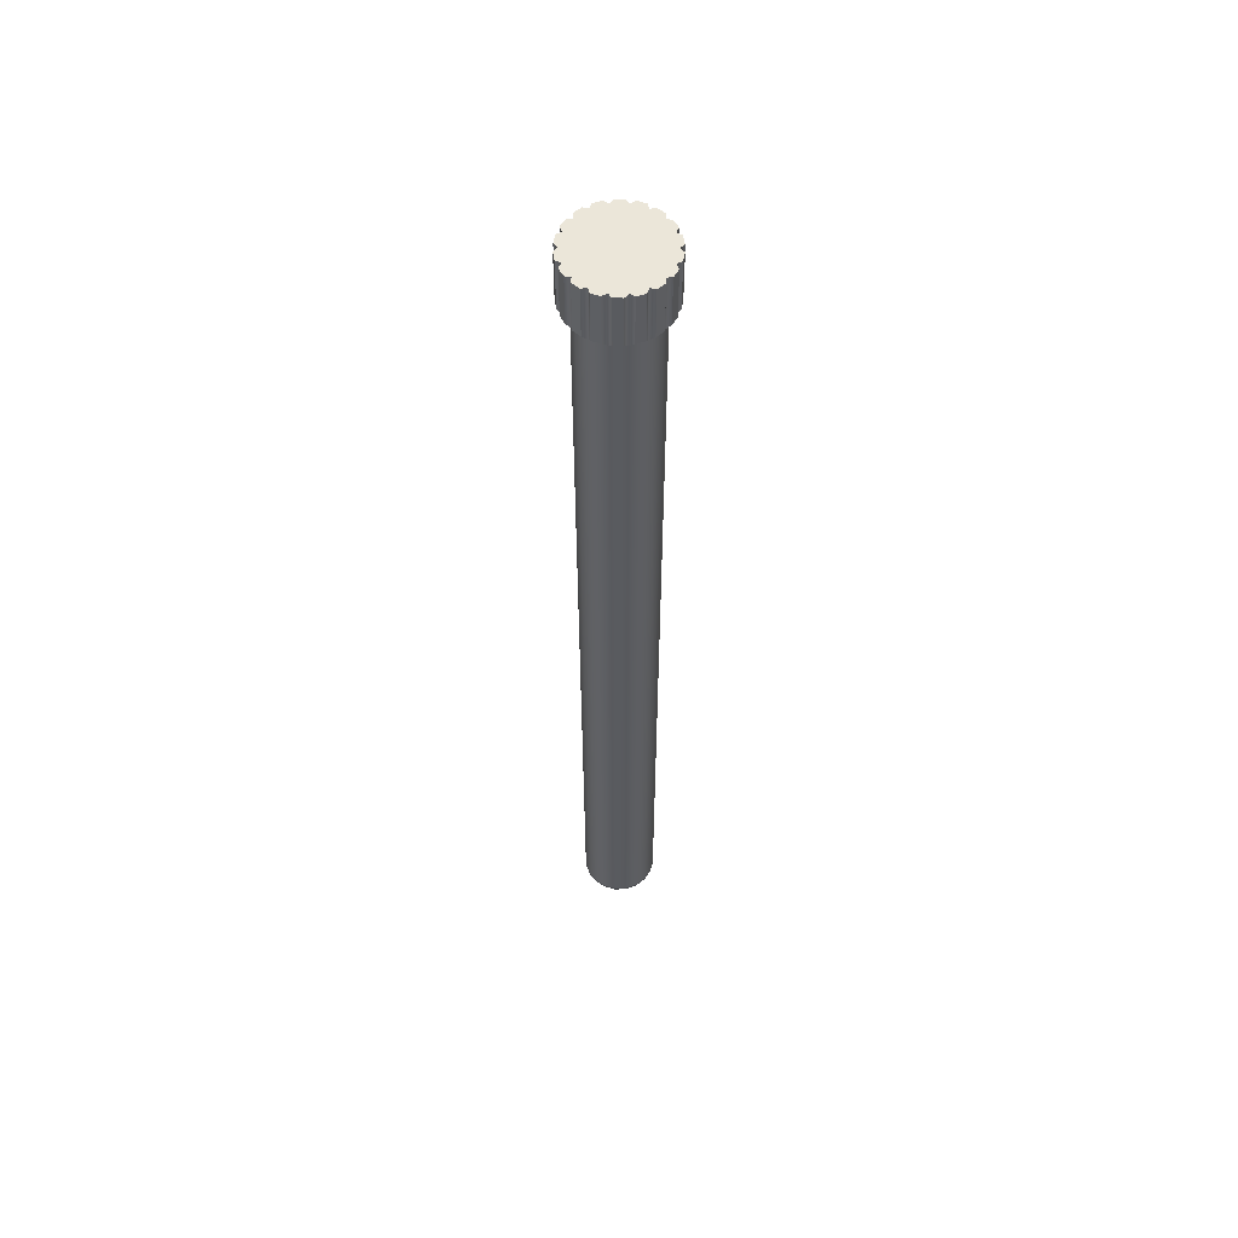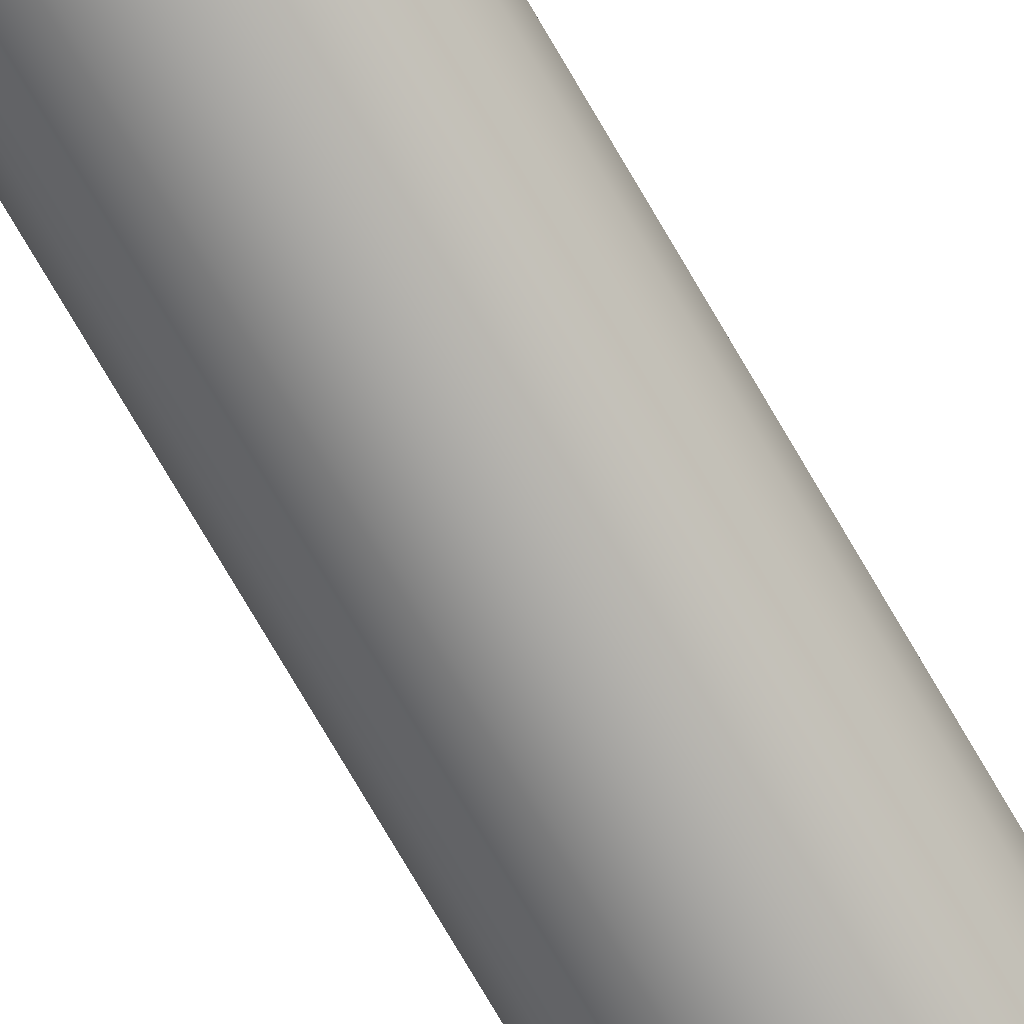
<metadata>
{"format":"obj","ext":"obj","renderer":"f3d","projection":"perspective","resolution":1024,"background":"white","views":[{"elev":57.4,"azim":-29.4,"up":"+Y"},{"elev":-73.0,"azim":30.0,"up":"+Z"}]}
</metadata>
<code>
g mag_mr133_izhmeh_12g_8_LOD0
v -8.257e-05 -0.3072 0.01167
v -8.257e-05 -0.3072 0.01058
v -0.003337 -0.3072 0.01006
v -0.003676 -0.3072 0.01111
v -0.006273 -0.3072 0.008566
v -0.006918 -0.3072 0.009454
v -0.008603 -0.3072 0.006236
v -0.00949 -0.3072 0.006881
v -0.0101 -0.3072 0.0033
v -0.01114 -0.3072 0.003639
v -0.01061 -0.3072 4.6e-05
v -0.01171 -0.3072 4.6e-05
v -0.0101 -0.3072 -0.003208
v -0.01114 -0.3072 -0.003547
v -0.008603 -0.3072 -0.006144
v -0.00949 -0.3072 -0.006789
v -0.006273 -0.3072 -0.008474
v -0.006918 -0.3072 -0.009362
v -0.003337 -0.3072 -0.00997
v -0.003676 -0.3072 -0.01101
v -8.258e-05 -0.3072 -0.01049
v -8.258e-05 -0.3072 -0.01158
v 0.003172 -0.3072 -0.00997
v 0.003511 -0.3072 -0.01101
v 0.006108 -0.3072 -0.008474
v 0.006752 -0.3072 -0.009362
v 0.008438 -0.3072 -0.006144
v 0.009325 -0.3072 -0.006789
v 0.009933 -0.3072 -0.003208
v 0.01098 -0.3072 -0.003547
v 0.01045 -0.3072 4.6e-05
v 0.01155 -0.3072 4.6e-05
v 0.009933 -0.3072 0.0033
v 0.01098 -0.3072 0.003639
v 0.008438 -0.3072 0.006236
v 0.009325 -0.3072 0.006881
v 0.006108 -0.3072 0.008566
v 0.006752 -0.3072 0.009454
v 0.003172 -0.3072 0.01006
v 0.003511 -0.3072 0.01111
v -0.003675 -0.0185 0.01111
v -8.204e-05 -0.0185 0.01167
v -8.257e-05 -0.3061 0.01167
v -0.003676 -0.3061 0.01111
v -0.006917 -0.0185 0.009454
v -0.006918 -0.3061 0.009454
v -0.00949 -0.0185 0.006881
v -0.00949 -0.3061 0.006881
v -0.01114 -0.0185 0.003639
v -0.01114 -0.3061 0.003639
v -0.01171 -0.0185 4.61e-05
v -0.01171 -0.3061 4.6e-05
v -0.01114 -0.0185 -0.003547
v -0.01114 -0.3061 -0.003547
v -0.00949 -0.0185 -0.006789
v -0.00949 -0.3061 -0.006789
v -0.006917 -0.0185 -0.009361
v -0.006918 -0.3061 -0.009362
v -0.003675 -0.0185 -0.01101
v -0.003676 -0.3061 -0.01101
v -8.204e-05 -0.0185 -0.01158
v -8.258e-05 -0.3061 -0.01158
v -0.01114 -0.3072 0.003639
v -0.00949 -0.3072 0.006881
v -0.01171 -0.3072 4.6e-05
v -0.01114 -0.3072 -0.003547
v -0.00949 -0.3072 -0.006789
v -0.006918 -0.3072 -0.009362
v -0.003676 -0.3072 -0.01101
v -8.258e-05 -0.3072 -0.01158
v -0.006918 -0.3072 0.009454
v -0.003676 -0.3072 0.01111
v -8.257e-05 -0.3072 0.01167
v 0.003511 -0.0185 -0.01101
v -8.204e-05 -0.0185 -0.01158
v -8.258e-05 -0.3061 -0.01158
v 0.003511 -0.3061 -0.01101
v 0.006753 -0.0185 -0.009361
v 0.006752 -0.3061 -0.009362
v 0.009325 -0.0185 -0.006789
v 0.009325 -0.3061 -0.006789
v 0.01098 -0.0185 -0.003547
v 0.01098 -0.3061 -0.003547
v 0.01155 -0.0185 4.609e-05
v 0.01155 -0.3061 4.6e-05
v 0.01098 -0.0185 0.003639
v 0.01098 -0.3061 0.003639
v 0.009325 -0.0185 0.006881
v 0.009325 -0.3061 0.006881
v 0.006753 -0.0185 0.009454
v 0.006752 -0.3061 0.009454
v 0.003511 -0.0185 0.01111
v 0.003511 -0.3061 0.01111
v -8.204e-05 -0.0185 0.01167
v -8.257e-05 -0.3061 0.01167
v 0.01098 -0.3072 -0.003547
v 0.009325 -0.3072 -0.006789
v 0.01155 -0.3072 4.6e-05
v 0.01098 -0.3072 0.003639
v 0.009325 -0.3072 0.006881
v 0.006752 -0.3072 0.009454
v 0.003511 -0.3072 0.01111
v -8.257e-05 -0.3072 0.01167
v 0.006752 -0.3072 -0.009362
v 0.003511 -0.3072 -0.01101
v -8.258e-05 -0.3072 -0.01158
v -0.01481 1.335e-07 0.001176
v -0.01481 -0.01615 0.001176
v -0.01481 -0.01615 -0.001507
v -0.01481 1.335e-07 -0.001507
v -0.01438 1.335e-07 -0.003949
v -0.01438 -0.01615 -0.003949
v -0.01346 -0.01615 -0.00647
v -0.01346 1.144e-07 -0.00647
v -0.01222 1.144e-07 -0.008618
v -0.01222 -0.01615 -0.008618
v -0.01049 -0.01615 -0.01067
v -0.01049 1.144e-07 -0.01067
v -0.008594 1.144e-07 -0.01227
v -0.008594 -0.01615 -0.01227
v -0.00627 -0.01615 -0.01361
v -0.00627 1.144e-07 -0.01361
v -0.00394 1.144e-07 -0.01446
v -0.00394 -0.01615 -0.01446
v -0.001298 -0.01615 -0.01492
v -0.001298 1.144e-07 -0.01492
v 0.001182 9.537e-08 -0.01492
v 0.001182 -0.01615 -0.01492
v 0.003824 -0.01615 -0.01446
v 0.003824 9.537e-08 -0.01446
v 0.006154 7.629e-08 -0.01361
v 0.006154 -0.01615 -0.01361
v 0.008478 -0.01615 -0.01227
v 0.008478 0 -0.01227
v 0.01038 0 -0.01067
v 0.01038 -0.01615 -0.01067
v 0.0121 -0.01615 -0.008618
v 0.0121 0 -0.008618
v 0.01334 0 -0.00647
v 0.01334 -0.01615 -0.00647
v 0.01426 -0.01615 -0.003949
v 0.01426 0 -0.003949
v 0.01469 0 -0.001507
v 0.01469 -0.01615 -0.001507
v 0.01469 -0.01615 0.001176
v 0.01469 0 0.001176
v 0.01426 0 0.003618
v 0.01426 -0.01615 0.003618
v 0.01334 -0.01615 0.006139
v 0.01334 0 0.006139
v 0.0121 0 0.008287
v 0.0121 -0.01615 0.008287
v 0.01038 -0.01615 0.01034
v 0.01038 0 0.01034
v 0.008478 0 0.01194
v 0.008478 -0.01615 0.01194
v 0.006154 -0.01615 0.01328
v 0.006154 0 0.01328
v 0.003824 1.907e-08 0.01413
v 0.003824 -0.01615 0.01413
v 0.001182 -0.01615 0.01459
v 0.001182 1.907e-08 0.01459
v -0.001298 3.815e-08 0.01459
v -0.001298 -0.01615 0.01459
v -0.00394 -0.01615 0.01413
v -0.00394 3.815e-08 0.01413
v -0.00627 3.815e-08 0.01328
v -0.00627 -0.01615 0.01328
v -0.008594 -0.01615 0.01194
v -0.008594 3.815e-08 0.01194
v -0.01049 1.144e-07 0.01034
v -0.01049 -0.01615 0.01034
v -0.01222 -0.01615 0.008287
v -0.01222 1.144e-07 0.008287
v -0.01346 1.144e-07 0.006139
v -0.01346 -0.01615 0.006139
v -0.01438 -0.01615 0.003618
v -0.01438 1.335e-07 0.003618
v -0.01345 1.144e-07 0.002196
v -0.01481 1.335e-07 0.001176
v -0.01481 1.335e-07 -0.001507
v -0.01345 1.144e-07 -0.002527
v -0.0088 1.144e-07 -0.01058
v -0.01184 1.144e-07 -0.006966
v -0.01346 1.144e-07 -0.00647
v -0.01438 1.335e-07 -0.003949
v -0.01049 1.144e-07 -0.01067
v -0.01222 1.144e-07 -0.008618
v 0.004593 9.537e-08 -0.01295
v 0.01334 0 -0.002527
v -5.82e-05 9.537e-08 -0.01377
v 0.003824 9.537e-08 -0.01446
v 0.001182 9.537e-08 -0.01492
v -0.00471 1.144e-07 -0.01295
v -0.00627 1.144e-07 -0.01361
v -0.008594 1.144e-07 -0.01227
v -0.001298 1.144e-07 -0.01492
v -0.00394 1.144e-07 -0.01446
v 0.01172 0 -0.006966
v 0.01426 0 -0.003949
v 0.01334 0 -0.00647
v 0.008684 0 -0.01058
v 0.008478 0 -0.01227
v 0.006154 7.629e-08 -0.01361
v 0.0121 0 -0.008618
v 0.01038 0 -0.01067
v -0.01345 1.144e-07 -0.002527
v -0.01481 1.335e-07 -0.001507
v -0.01481 -0.01615 -0.001507
v -0.01345 -0.01766 -0.002527
v -0.01438 1.335e-07 -0.003949
v -0.01438 -0.01615 -0.003949
v -0.01345 -0.01766 0.002196
v -0.01481 -0.01615 0.001176
v -0.01481 1.335e-07 0.001176
v -0.01345 1.144e-07 0.002196
v -0.01438 -0.01615 0.003618
v -0.01438 1.335e-07 0.003618
v -0.01184 1.144e-07 -0.006966
v -0.01346 1.144e-07 -0.00647
v -0.01346 -0.01615 -0.00647
v -0.01184 -0.01766 -0.006966
v -0.01222 1.144e-07 -0.008618
v -0.01222 -0.01615 -0.008618
v -0.0088 1.144e-07 -0.01058
v -0.01049 1.144e-07 -0.01067
v -0.01049 -0.01615 -0.01067
v -0.0088 -0.01766 -0.01058
v -0.008594 1.144e-07 -0.01227
v -0.008594 -0.01615 -0.01227
v -0.00471 1.144e-07 -0.01295
v -0.00627 1.144e-07 -0.01361
v -0.00627 -0.01615 -0.01361
v -0.00471 -0.01766 -0.01295
v -0.00394 1.144e-07 -0.01446
v -0.00394 -0.01615 -0.01446
v -5.82e-05 9.537e-08 -0.01377
v -0.001298 1.144e-07 -0.01492
v -0.001298 -0.01615 -0.01492
v -5.824e-05 -0.01766 -0.01377
v 0.004593 9.537e-08 -0.01295
v 0.003824 9.537e-08 -0.01446
v 0.003824 -0.01615 -0.01446
v 0.004593 -0.01766 -0.01295
v 0.006154 7.629e-08 -0.01361
v 0.006154 -0.01615 -0.01361
v -5.824e-05 -0.01766 -0.01377
v 0.001182 -0.01615 -0.01492
v 0.001182 9.537e-08 -0.01492
v -5.82e-05 9.537e-08 -0.01377
v 0.008684 0 -0.01058
v 0.008478 0 -0.01227
v 0.008478 -0.01615 -0.01227
v 0.008684 -0.01766 -0.01058
v 0.01038 0 -0.01067
v 0.01038 -0.01615 -0.01067
v 0.01172 0 -0.006966
v 0.0121 0 -0.008618
v 0.0121 -0.01615 -0.008618
v 0.01172 -0.01766 -0.006966
v 0.01334 0 -0.00647
v 0.01334 -0.01615 -0.00647
v 0.01334 0 -0.002527
v 0.01426 0 -0.003949
v 0.01426 -0.01615 -0.003949
v 0.01334 -0.01766 -0.002527
v 0.01469 0 -0.001507
v 0.01469 -0.01615 -0.001507
v 0.01469 0 -0.001507
v 0.01469 0 0.001176
v 0.01334 0 0.002196
v 0.01172 0 0.006635
v 0.01334 0 0.006139
v 0.01426 0 0.003618
v 0.008684 0 0.01025
v 0.01038 0 0.01034
v 0.0121 0 0.008287
v -0.00471 3.815e-08 0.01261
v -5.82e-05 1.907e-08 0.01343
v -0.00394 3.815e-08 0.01413
v -0.001298 3.815e-08 0.01459
v 0.004593 1.907e-08 0.01261
v 0.006154 0 0.01328
v 0.008478 0 0.01194
v 0.001182 1.907e-08 0.01459
v 0.003824 1.907e-08 0.01413
v -0.01184 1.144e-07 0.006635
v -0.01438 1.335e-07 0.003618
v -0.01346 1.144e-07 0.006139
v -0.0088 1.144e-07 0.01025
v -0.008594 3.815e-08 0.01194
v -0.00627 3.815e-08 0.01328
v -0.01222 1.144e-07 0.008287
v -0.01049 1.144e-07 0.01034
v 0.01334 0 0.002196
v 0.01469 0 0.001176
v 0.01469 -0.01615 0.001176
v 0.01334 -0.01766 0.002196
v 0.01426 0 0.003618
v 0.01426 -0.01615 0.003618
v 0.01172 0 0.006635
v 0.01334 0 0.006139
v 0.01334 -0.01615 0.006139
v 0.01172 -0.01766 0.006635
v 0.0121 0 0.008287
v 0.0121 -0.01615 0.008287
v 0.008684 0 0.01025
v 0.01038 0 0.01034
v 0.01038 -0.01615 0.01034
v 0.008684 -0.01766 0.01025
v 0.008478 0 0.01194
v 0.008478 -0.01615 0.01194
v 0.004593 1.907e-08 0.01261
v 0.006154 0 0.01328
v 0.006154 -0.01615 0.01328
v 0.004593 -0.01766 0.01261
v 0.003824 1.907e-08 0.01413
v 0.003824 -0.01615 0.01413
v -5.82e-05 1.907e-08 0.01343
v 0.001182 1.907e-08 0.01459
v 0.001182 -0.01615 0.01459
v -5.824e-05 -0.01766 0.01343
v -0.00471 3.815e-08 0.01261
v -0.00394 3.815e-08 0.01413
v -0.00394 -0.01615 0.01413
v -0.00471 -0.01766 0.01261
v -0.00627 3.815e-08 0.01328
v -0.00627 -0.01615 0.01328
v -5.824e-05 -0.01766 0.01343
v -0.001298 -0.01615 0.01459
v -0.001298 3.815e-08 0.01459
v -5.82e-05 1.907e-08 0.01343
v -0.0088 1.144e-07 0.01025
v -0.008594 3.815e-08 0.01194
v -0.008594 -0.01615 0.01194
v -0.0088 -0.01766 0.01025
v -0.01049 1.144e-07 0.01034
v -0.01049 -0.01615 0.01034
v -0.01184 1.144e-07 0.006635
v -0.01222 1.144e-07 0.008287
v -0.01222 -0.01615 0.008287
v -0.01184 -0.01766 0.006635
v -0.01346 1.144e-07 0.006139
v -0.01346 -0.01615 0.006139
v -0.01345 -0.01766 0.002196
v -0.01345 -0.01766 -0.002527
v -0.01481 -0.01615 -0.001507
v -0.01481 -0.01615 0.001176
v -0.01271 -0.01848 -0.002396
v -0.01271 -0.01848 0.002065
v -0.01118 -0.01848 -0.006589
v -0.01184 -0.01766 -0.006966
v -0.01346 -0.01615 -0.00647
v -0.01438 -0.01615 -0.003949
v -0.008316 -0.01848 -0.01001
v -0.0088 -0.01766 -0.01058
v -0.01049 -0.01615 -0.01067
v -0.01222 -0.01615 -0.008618
v -0.004452 -0.01848 -0.01224
v -0.00471 -0.01766 -0.01295
v -0.00627 -0.01615 -0.01361
v -0.008594 -0.01615 -0.01227
v -5.825e-05 -0.01848 -0.01301
v -5.824e-05 -0.01766 -0.01377
v -0.001298 -0.01615 -0.01492
v -0.00394 -0.01615 -0.01446
v 0.004336 -0.01848 -0.01224
v 0.004593 -0.01766 -0.01295
v 0.003824 -0.01615 -0.01446
v 0.001182 -0.01615 -0.01492
v 0.0082 -0.01848 -0.01001
v 0.008684 -0.01766 -0.01058
v 0.008478 -0.01615 -0.01227
v 0.006154 -0.01615 -0.01361
v 0.01107 -0.01848 -0.006589
v 0.01172 -0.01766 -0.006966
v 0.0121 -0.01615 -0.008618
v 0.01038 -0.01615 -0.01067
v 0.01259 -0.01848 -0.002396
v 0.01334 -0.01766 -0.002527
v 0.01426 -0.01615 -0.003949
v 0.01334 -0.01615 -0.00647
v 0.01259 -0.01848 0.002065
v 0.01334 -0.01766 0.002196
v 0.01469 -0.01615 0.001176
v 0.01469 -0.01615 -0.001507
v 0.01107 -0.01848 0.006258
v 0.01172 -0.01766 0.006635
v 0.01334 -0.01615 0.006139
v 0.01426 -0.01615 0.003618
v 0.0082 -0.01848 0.009676
v 0.008684 -0.01766 0.01025
v 0.01038 -0.01615 0.01034
v 0.0121 -0.01615 0.008287
v 0.004336 -0.01848 0.01191
v 0.004593 -0.01766 0.01261
v 0.006154 -0.01615 0.01328
v 0.008478 -0.01615 0.01194
v -5.824e-05 -0.01848 0.01268
v -5.824e-05 -0.01766 0.01343
v 0.001182 -0.01615 0.01459
v 0.003824 -0.01615 0.01413
v -0.004452 -0.01848 0.01191
v -0.00471 -0.01766 0.01261
v -0.00394 -0.01615 0.01413
v -0.001298 -0.01615 0.01459
v -0.008316 -0.01848 0.009676
v -0.0088 -0.01766 0.01025
v -0.008594 -0.01615 0.01194
v -0.00627 -0.01615 0.01328
v -0.01118 -0.01848 0.006258
v -0.01184 -0.01766 0.006635
v -0.01222 -0.01615 0.008287
v -0.01049 -0.01615 0.01034
v -0.01438 -0.01615 0.003618
v -0.01346 -0.01615 0.006139
v -0.01271 -0.01848 -0.002396
v -0.01271 -0.01848 0.002065
v -0.008316 -0.01848 -0.01001
v -0.01118 -0.01848 -0.006589
v 0.01259 -0.01848 -0.002396
v 0.004336 -0.01848 -0.01224
v -5.825e-05 -0.01848 -0.01301
v -0.004452 -0.01848 -0.01224
v 0.01107 -0.01848 -0.006589
v 0.0082 -0.01848 -0.01001
v -0.004452 -0.01848 0.01191
v -0.01118 -0.01848 0.006258
v -0.008316 -0.01848 0.009676
v 0.0082 -0.01848 0.009676
v -5.824e-05 -0.01848 0.01268
v 0.004336 -0.01848 0.01191
v 0.01107 -0.01848 0.006258
v 0.01259 -0.01848 0.002065
g mag_mr133_izhmeh_12g_8_LOD0_0
f 3 2 1
f 4 3 1
f 5 3 4
f 2 3 5
f 6 5 4
f 7 5 6
f 7 2 5
f 8 7 6
f 9 7 8
f 10 9 8
f 11 9 10
f 9 11 7
f 12 11 10
f 13 11 12
f 14 13 12
f 15 13 14
f 16 15 14
f 17 15 16
f 17 11 13
f 15 17 13
f 11 17 7
f 18 17 16
f 19 17 18
f 20 19 18
f 21 19 20
f 22 21 20
f 23 21 22
f 23 17 19
f 21 23 19
f 24 23 22
f 25 23 24
f 26 25 24
f 27 25 26
f 28 27 26
f 29 27 28
f 29 23 25
f 27 29 25
f 30 29 28
f 31 29 30
f 32 31 30
f 33 31 32
f 34 33 32
f 35 33 34
f 35 29 31
f 33 35 31
f 29 35 23
f 36 35 34
f 37 35 36
f 38 37 36
f 39 37 38
f 37 39 35
f 40 39 38
f 2 39 40
f 39 2 35
f 1 2 40
f 35 2 7
f 17 35 7
f 35 17 23
f 43 42 41
f 44 43 41
f 44 41 45
f 46 44 45
f 46 45 47
f 48 46 47
f 48 47 49
f 50 48 49
f 50 49 51
f 52 50 51
f 52 51 53
f 54 52 53
f 54 53 55
f 56 54 55
f 56 55 57
f 58 56 57
f 58 57 59
f 60 58 59
f 60 59 61
f 62 60 61
f 48 50 63
f 64 48 63
f 50 52 65
f 63 50 65
f 52 54 66
f 65 52 66
f 54 56 67
f 66 54 67
f 56 58 68
f 67 56 68
f 58 60 69
f 68 58 69
f 60 62 70
f 69 60 70
f 46 48 64
f 71 46 64
f 44 46 71
f 72 44 71
f 43 44 72
f 73 43 72
f 76 75 74
f 77 76 74
f 77 74 78
f 79 77 78
f 79 78 80
f 81 79 80
f 81 80 82
f 83 81 82
f 83 82 84
f 85 83 84
f 85 84 86
f 87 85 86
f 87 86 88
f 89 87 88
f 89 88 90
f 91 89 90
f 91 90 92
f 93 91 92
f 93 92 94
f 95 93 94
f 81 83 96
f 97 81 96
f 83 85 98
f 96 83 98
f 85 87 99
f 98 85 99
f 87 89 100
f 99 87 100
f 89 91 101
f 100 89 101
f 91 93 102
f 101 91 102
f 93 95 103
f 102 93 103
f 79 81 97
f 104 79 97
f 77 79 104
f 105 77 104
f 76 77 105
f 106 76 105
f 109 108 107
f 110 109 107
f 113 112 111
f 114 113 111
f 117 116 115
f 118 117 115
f 121 120 119
f 122 121 119
f 125 124 123
f 126 125 123
f 129 128 127
f 130 129 127
f 133 132 131
f 134 133 131
f 137 136 135
f 138 137 135
f 141 140 139
f 142 141 139
f 145 144 143
f 146 145 143
f 149 148 147
f 150 149 147
f 153 152 151
f 154 153 151
f 157 156 155
f 158 157 155
f 161 160 159
f 162 161 159
f 165 164 163
f 166 165 163
f 169 168 167
f 170 169 167
f 173 172 171
f 174 173 171
f 177 176 175
f 178 177 175
f 181 180 179
f 182 181 179
f 182 179 183
f 184 182 183
f 184 185 182
f 185 186 182
f 183 187 184
f 187 188 184
f 189 183 179
f 190 189 179
f 183 189 191
f 189 192 191
f 192 193 191
f 194 183 191
f 194 195 183
f 195 196 183
f 191 197 194
f 197 198 194
f 189 190 199
f 190 200 199
f 200 201 199
f 202 189 199
f 202 203 189
f 203 204 189
f 199 205 202
f 205 206 202
f 209 208 207
f 210 209 207
f 207 211 210
f 211 212 210
f 215 214 213
f 216 215 213
f 213 217 216
f 217 218 216
f 221 220 219
f 222 221 219
f 219 223 222
f 223 224 222
f 227 226 225
f 228 227 225
f 225 229 228
f 229 230 228
f 233 232 231
f 234 233 231
f 231 235 234
f 235 236 234
f 239 238 237
f 240 239 237
f 243 242 241
f 244 243 241
f 241 245 244
f 245 246 244
f 249 248 247
f 250 249 247
f 253 252 251
f 254 253 251
f 251 255 254
f 255 256 254
f 259 258 257
f 260 259 257
f 257 261 260
f 261 262 260
f 265 264 263
f 266 265 263
f 263 267 266
f 267 268 266
f 270 269 190
f 271 270 190
f 271 190 272
f 272 273 271
f 273 274 271
f 190 275 272
f 275 276 272
f 276 277 272
f 275 190 179
f 278 275 179
f 275 278 279
f 278 280 279
f 280 281 279
f 282 275 279
f 282 283 275
f 283 284 275
f 279 285 282
f 285 286 282
f 278 179 287
f 179 288 287
f 288 289 287
f 290 278 287
f 290 291 278
f 291 292 278
f 287 293 290
f 293 294 290
f 297 296 295
f 298 297 295
f 295 299 298
f 299 300 298
f 303 302 301
f 304 303 301
f 301 305 304
f 305 306 304
f 309 308 307
f 310 309 307
f 307 311 310
f 311 312 310
f 315 314 313
f 316 315 313
f 313 317 316
f 317 318 316
f 321 320 319
f 322 321 319
f 325 324 323
f 326 325 323
f 323 327 326
f 327 328 326
f 331 330 329
f 332 331 329
f 335 334 333
f 336 335 333
f 333 337 336
f 337 338 336
f 341 340 339
f 342 341 339
f 339 343 342
f 343 344 342
f 347 346 345
f 348 347 345
f 346 349 345
f 349 350 345
f 351 349 346
f 352 351 346
f 353 352 346
f 354 353 346
f 355 351 352
f 356 355 352
f 357 356 352
f 358 357 352
f 359 355 356
f 360 359 356
f 361 360 356
f 362 361 356
f 363 359 360
f 364 363 360
f 365 364 360
f 366 365 360
f 367 363 364
f 368 367 364
f 369 368 364
f 370 369 364
f 371 367 368
f 372 371 368
f 373 372 368
f 374 373 368
f 375 371 372
f 376 375 372
f 377 376 372
f 378 377 372
f 379 375 376
f 380 379 376
f 381 380 376
f 382 381 376
f 383 379 380
f 384 383 380
f 385 384 380
f 386 385 380
f 387 383 384
f 388 387 384
f 389 388 384
f 390 389 384
f 391 387 388
f 392 391 388
f 393 392 388
f 394 393 388
f 395 391 392
f 396 395 392
f 397 396 392
f 398 397 392
f 399 395 396
f 400 399 396
f 401 400 396
f 402 401 396
f 403 399 400
f 404 403 400
f 405 404 400
f 406 405 400
f 407 403 404
f 408 407 404
f 409 408 404
f 410 409 404
f 411 407 408
f 412 411 408
f 413 412 408
f 414 413 408
f 350 411 412
f 345 350 412
f 415 345 412
f 416 415 412
f 419 418 417
f 420 419 417
f 421 418 419
f 422 421 419
f 423 422 419
f 424 423 419
f 425 421 422
f 426 425 422
f 427 418 421
f 428 418 427
f 429 428 427
f 430 427 421
f 431 427 430
f 432 431 430
f 433 430 421
f 434 433 421

</code>
